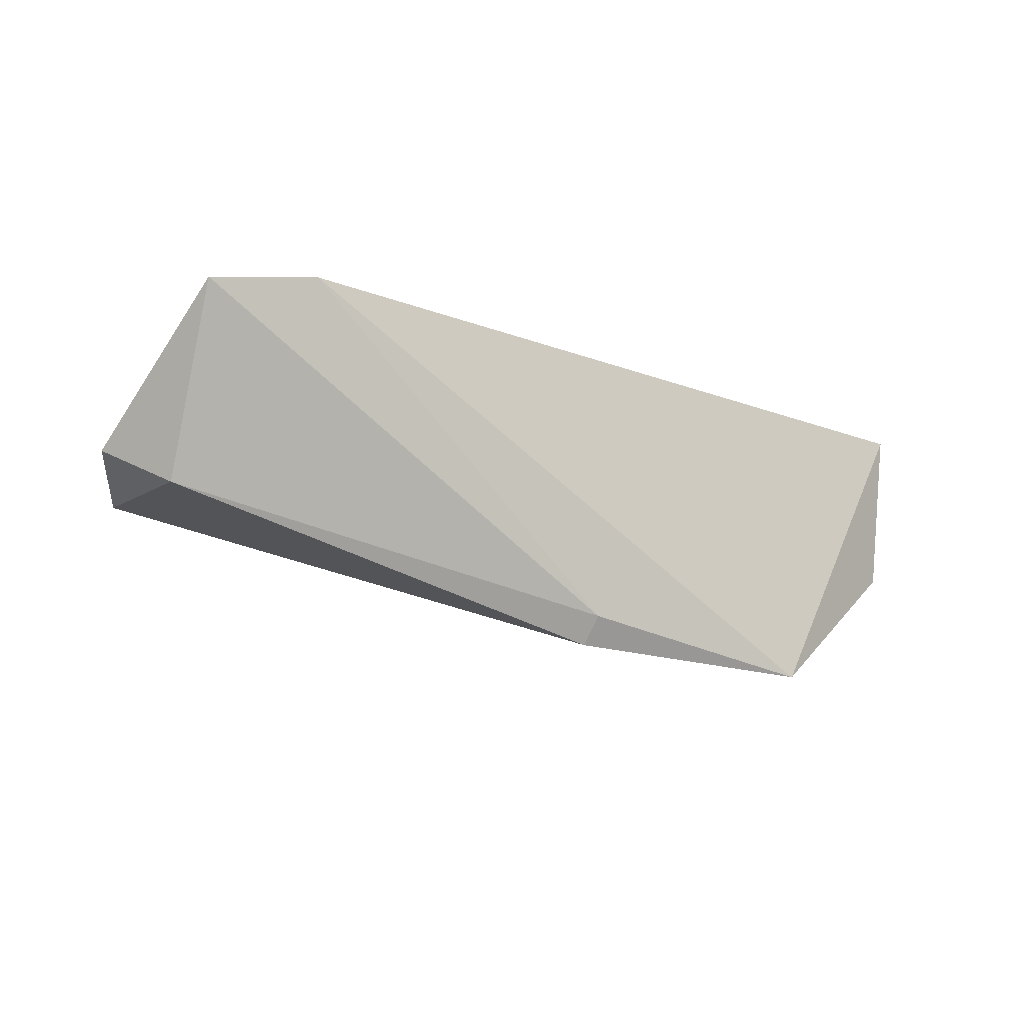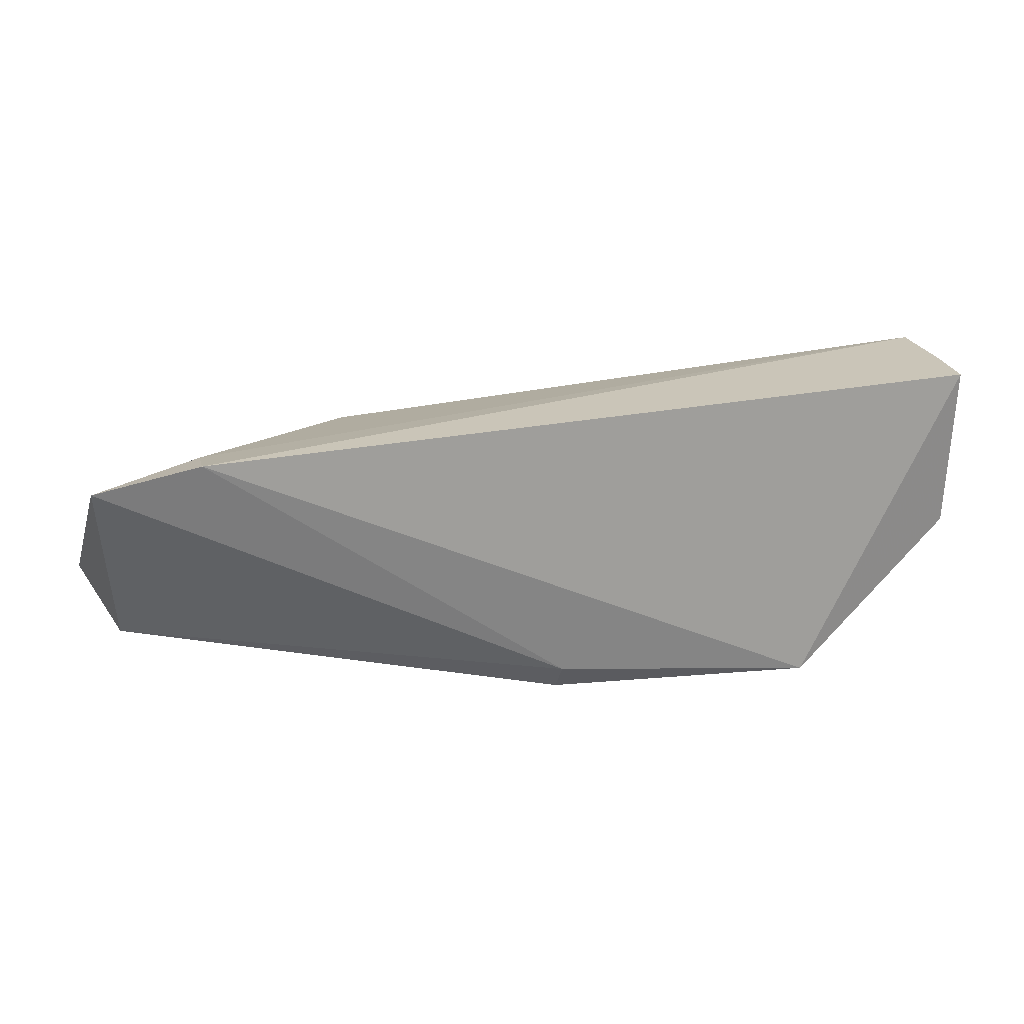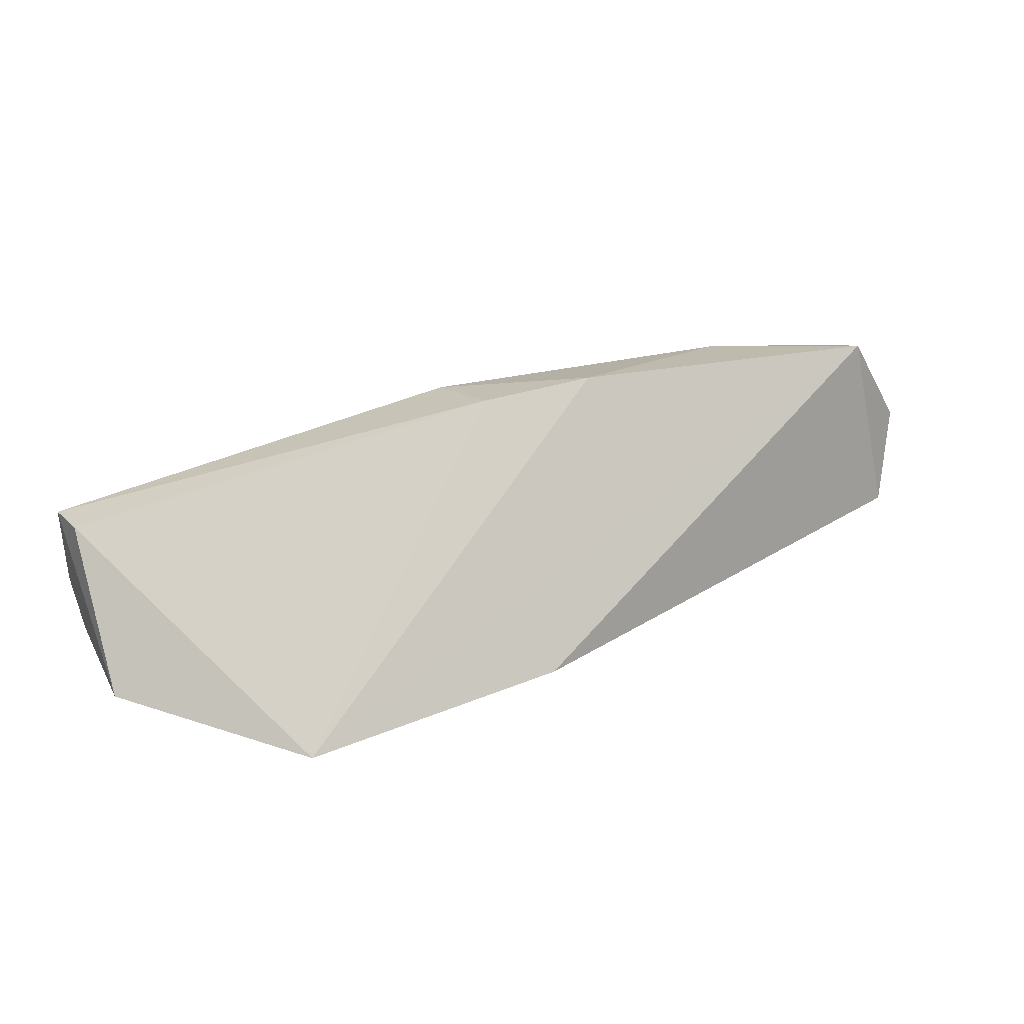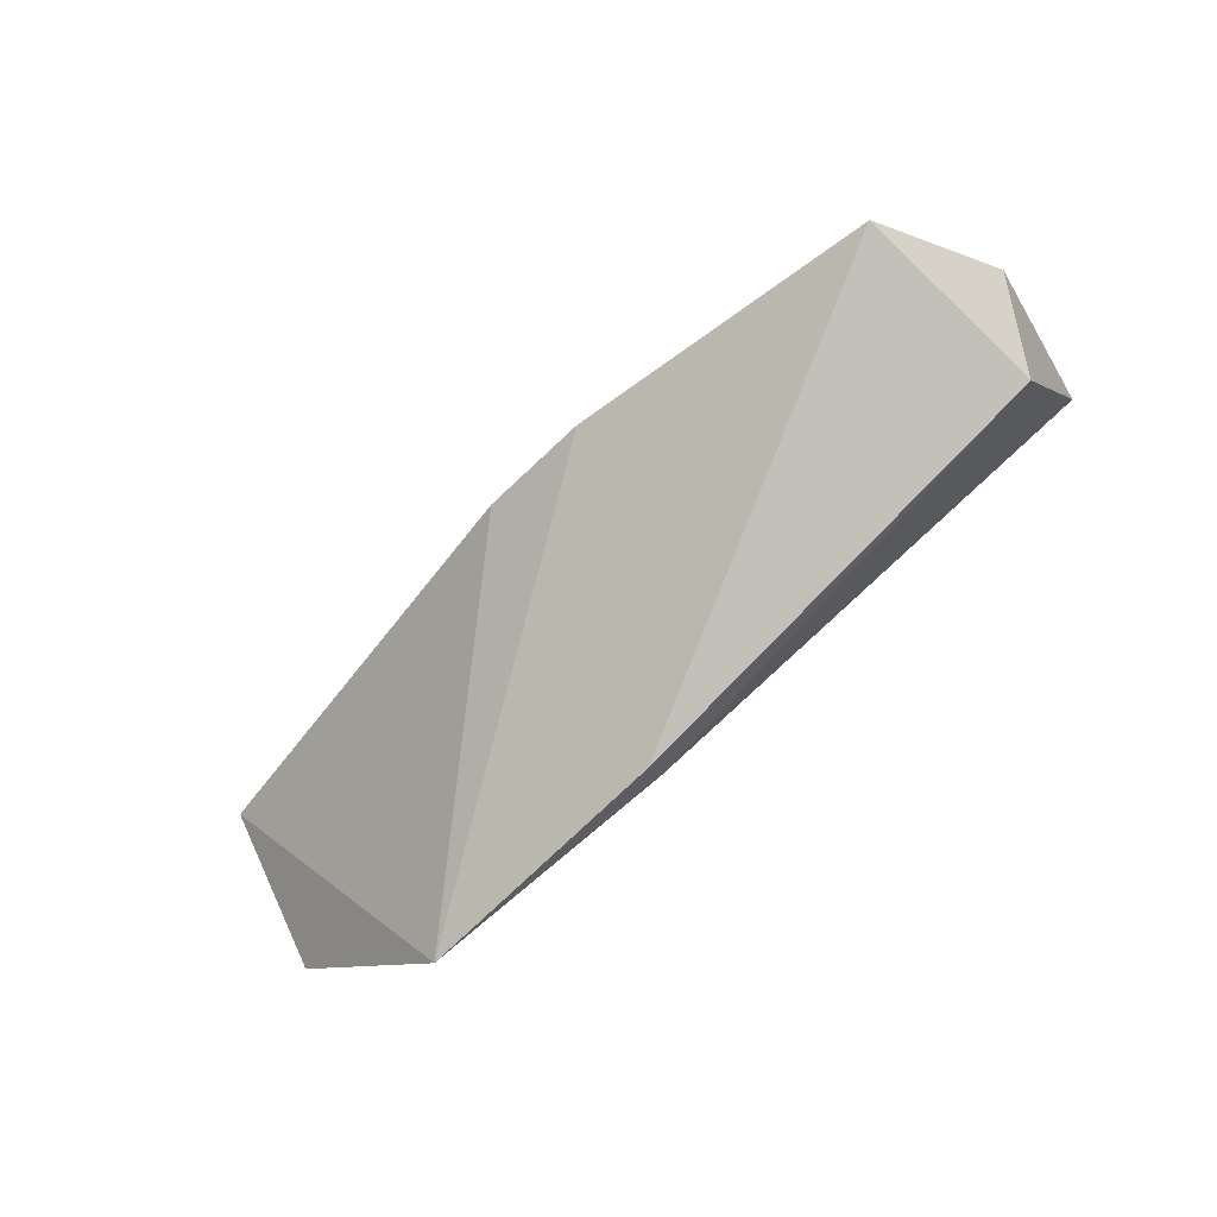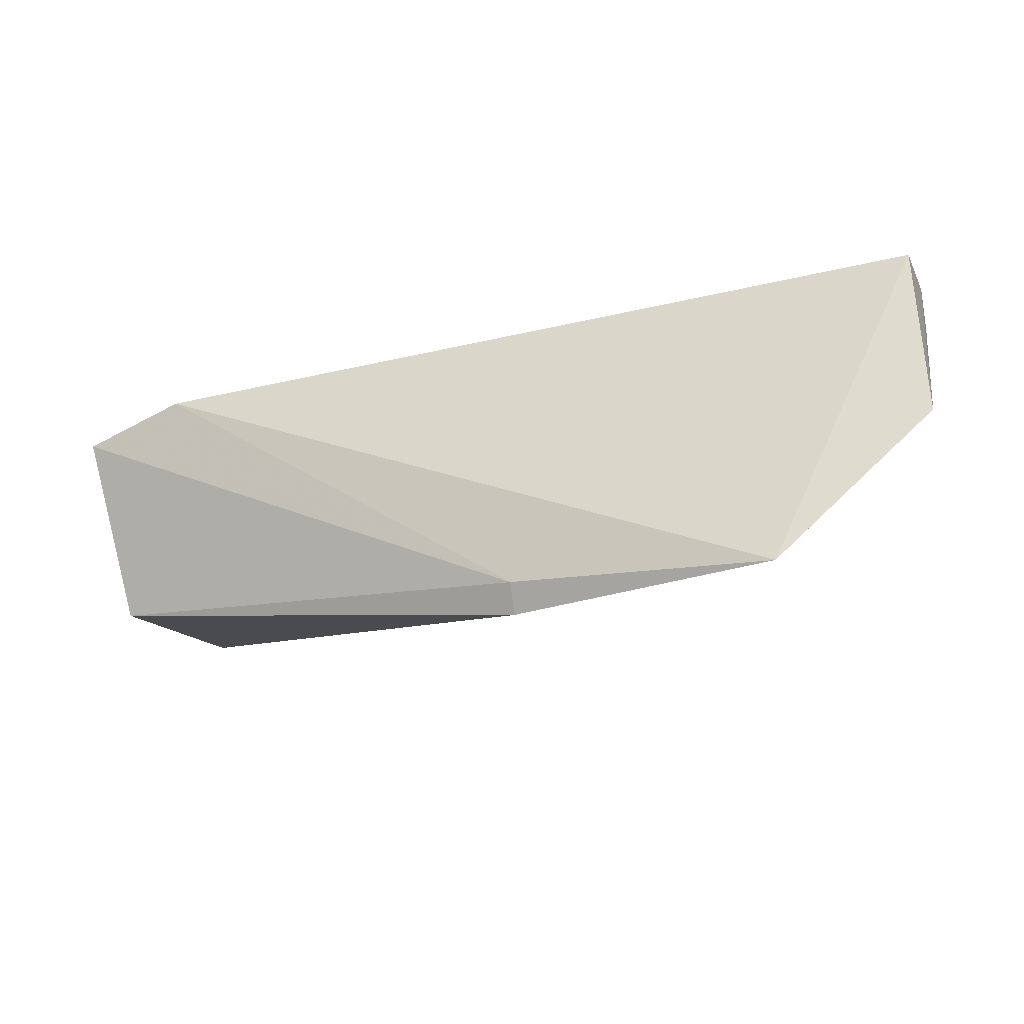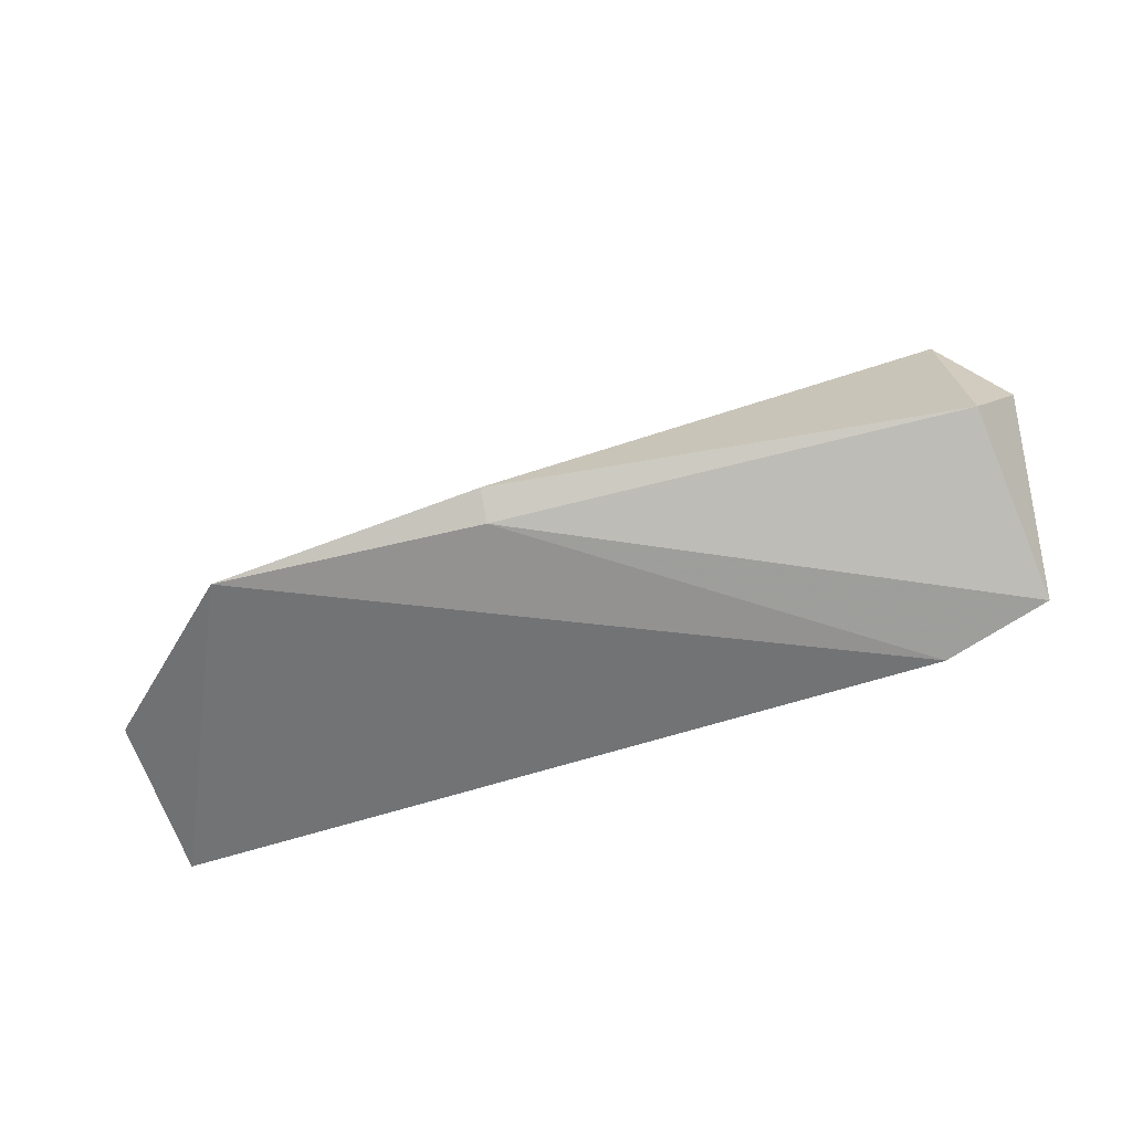
<metadata>
{"format":"obj","ext":"obj","renderer":"f3d","projection":"perspective","resolution":1024,"background":"white","views":[{"elev":-22.7,"azim":143.8,"up":"+Y"},{"elev":15.3,"azim":167.1,"up":"+Y"},{"elev":35.5,"azim":-24.0,"up":"+Z"},{"elev":-70.9,"azim":39.3,"up":"+Y"},{"elev":-29.7,"azim":-164.0,"up":"+Y"},{"elev":-53.5,"azim":17.8,"up":"+Z"}]}
</metadata>
<code>
v 0.09562 0.02152 0.03964
v 0.1 0.02202 0.03209
v 0.0913 0.03195 0.02289
v 0.03558 0.03582 0.02059
v 0.04684 0.01336 0.02157
v 0.06493 0.03253 0.03733
v 0.09767 0.02767 0.03087
v 0.06561 0.01279 0.02359
v 0.09135 0.03225 0.01906
v 0.03517 0.03678 0.03132
v 0.06595 0.02601 0.03959
v 0.09479 0.02508 0.03803
v 0.07989 0.03186 0.0341
v 0.09733 0.01852 0.02662
v 0.06548 0.01461 0.02207
v 0.09875 0.03036 0.02026
v 0.03535 0.02412 0.02288
v 0.07376 0.02464 0.0404
v 0.03574 0.03324 0.03206
v 0.08663 0.02857 0.03797
v 0.03509 0.03616 0.02544
f 8 1 5
f 9 5 4
f 10 9 4
f 10 3 9
f 11 6 10
f 12 1 2
f 12 2 7
f 13 7 3
f 13 10 6
f 13 3 10
f 14 2 1
f 14 1 8
f 15 8 5
f 15 5 9
f 15 14 8
f 16 7 2
f 16 2 14
f 16 15 9
f 16 14 15
f 16 9 3
f 16 3 7
f 17 4 5
f 18 11 5
f 18 5 1
f 18 6 11
f 19 11 10
f 19 5 11
f 19 17 5
f 19 10 17
f 20 12 7
f 20 7 13
f 20 13 6
f 20 6 18
f 20 18 1
f 20 1 12
f 21 17 10
f 21 10 4
f 21 4 17

</code>
